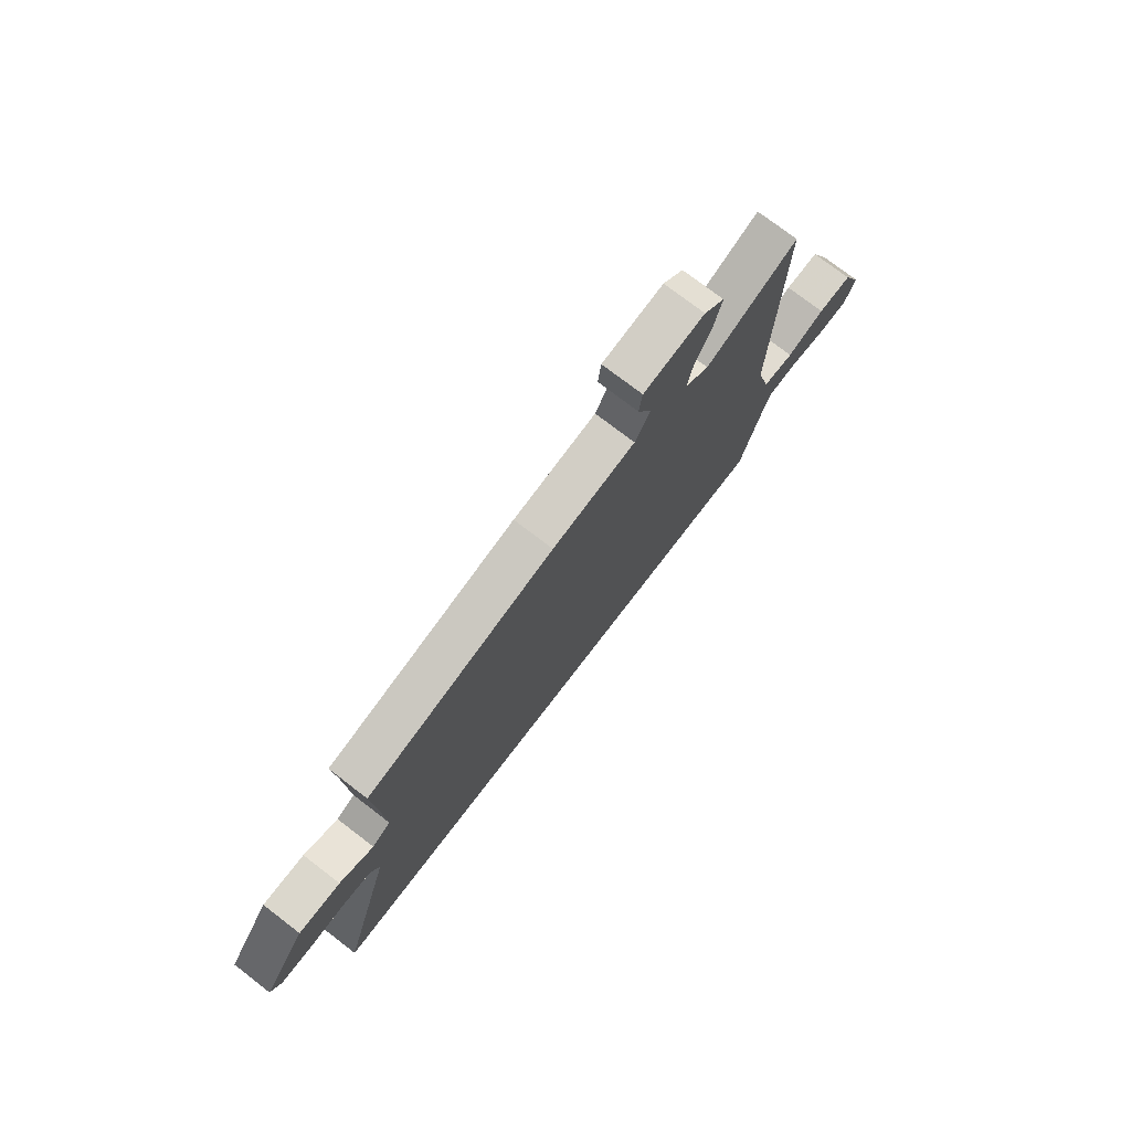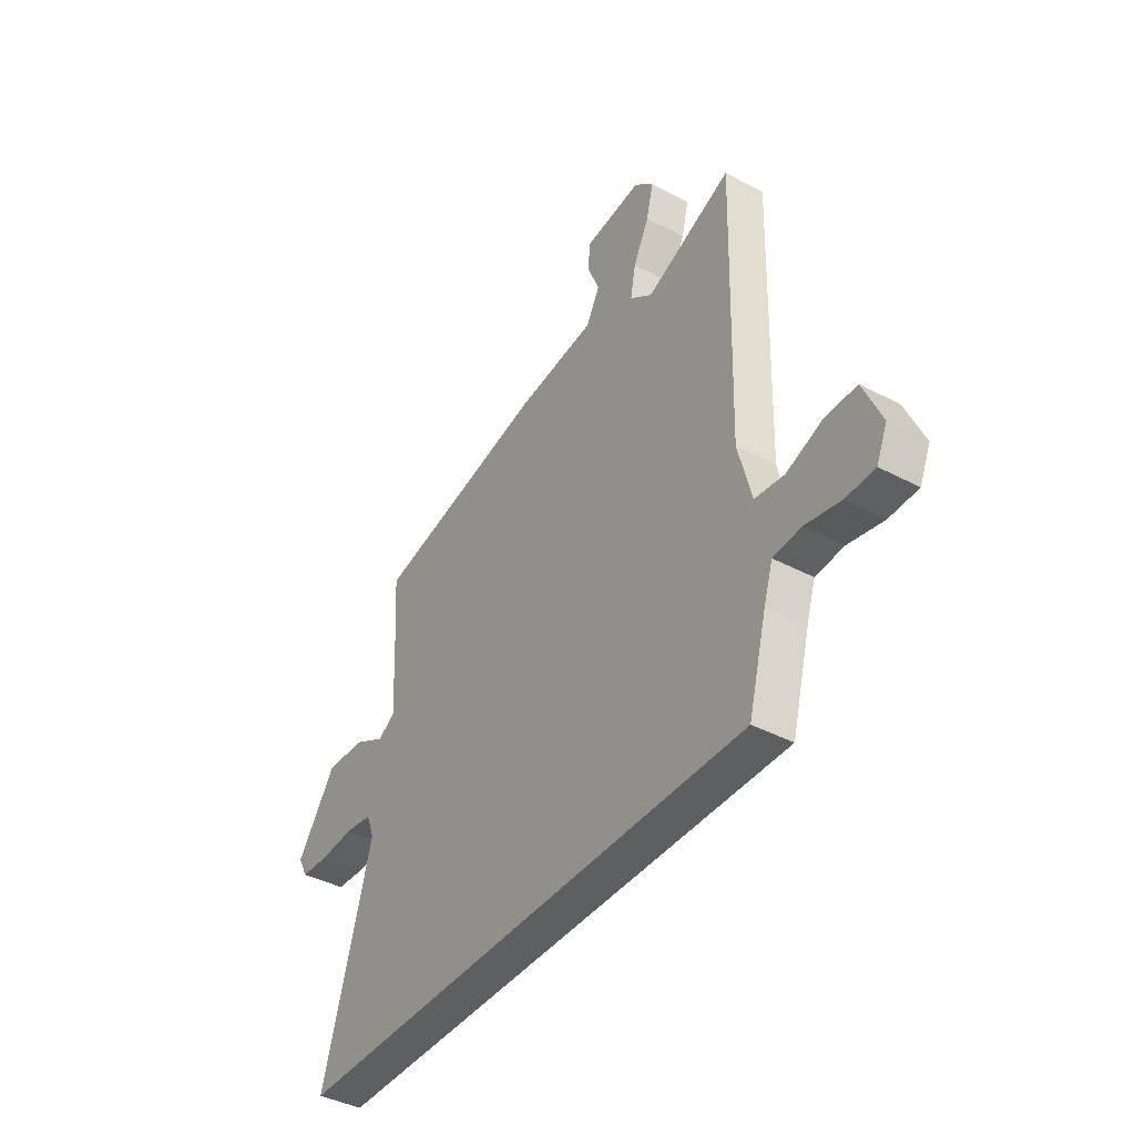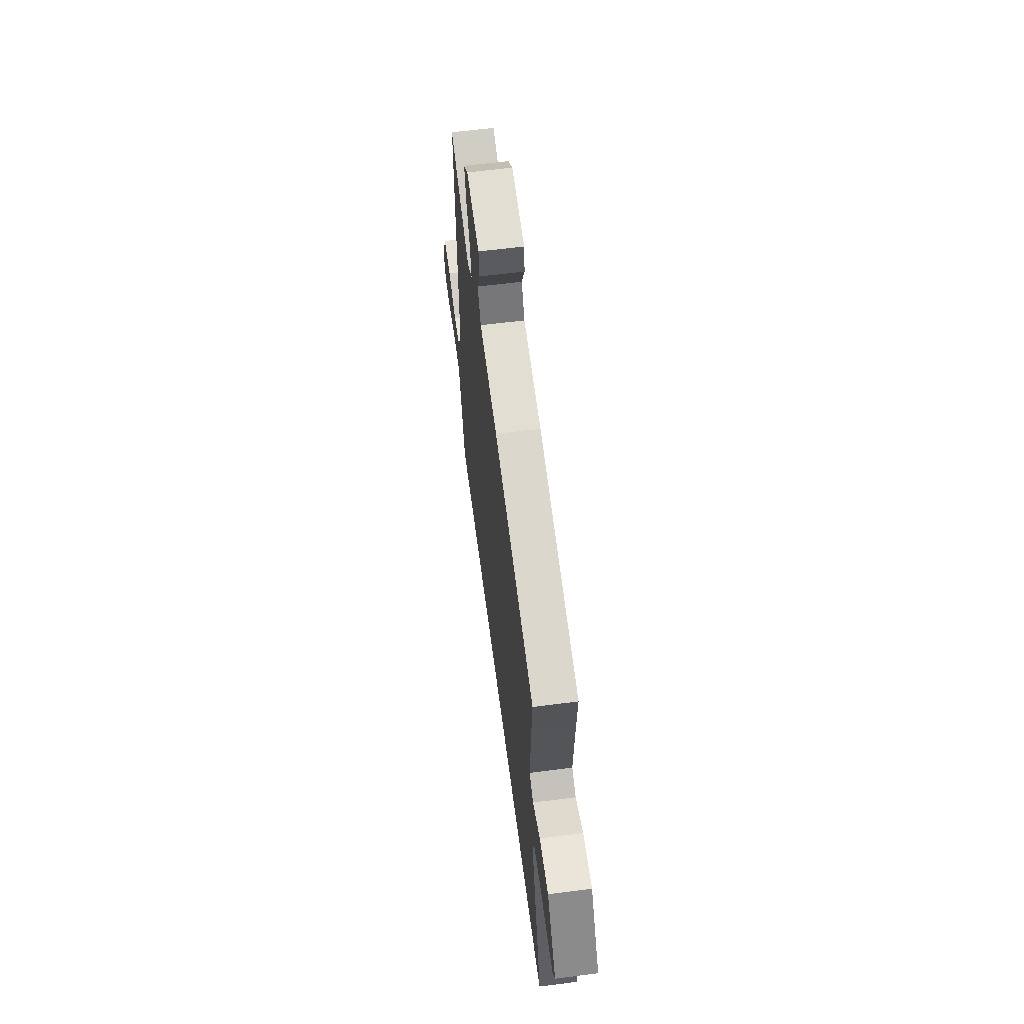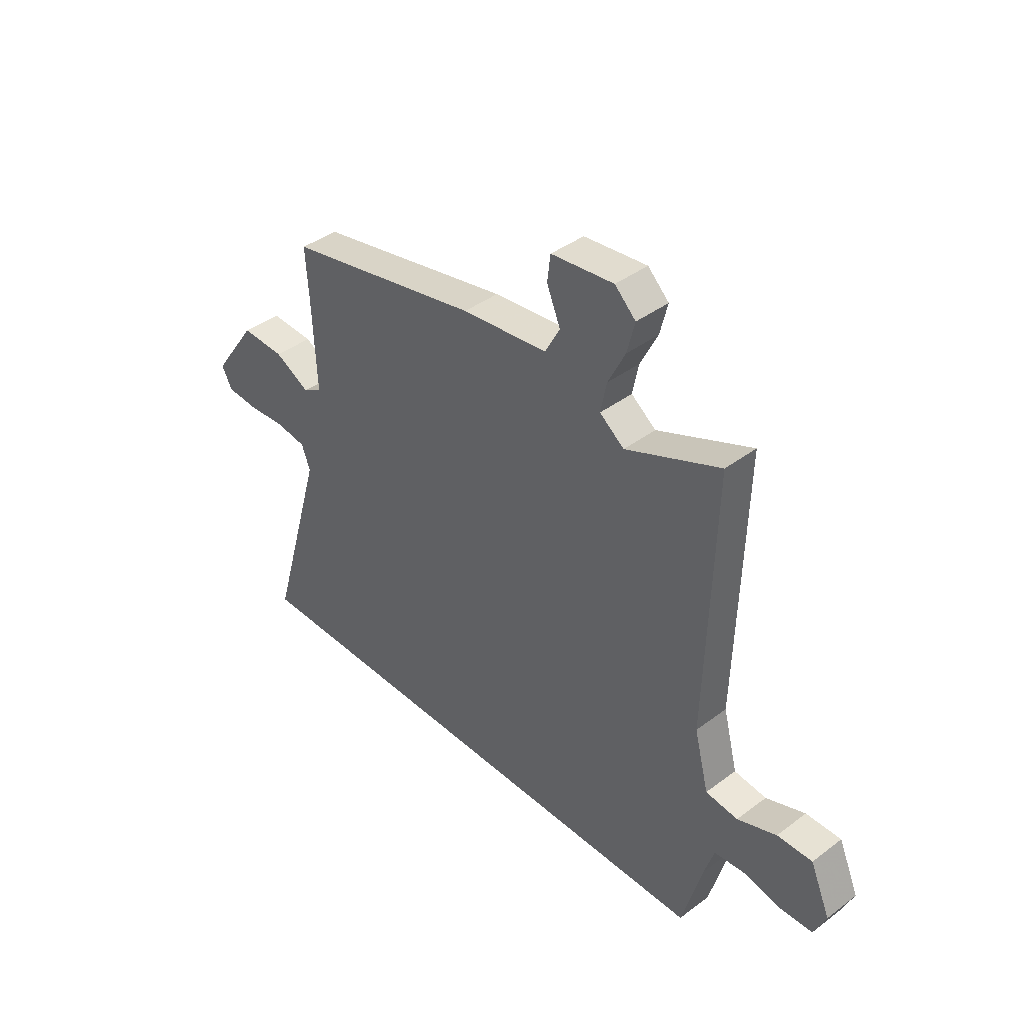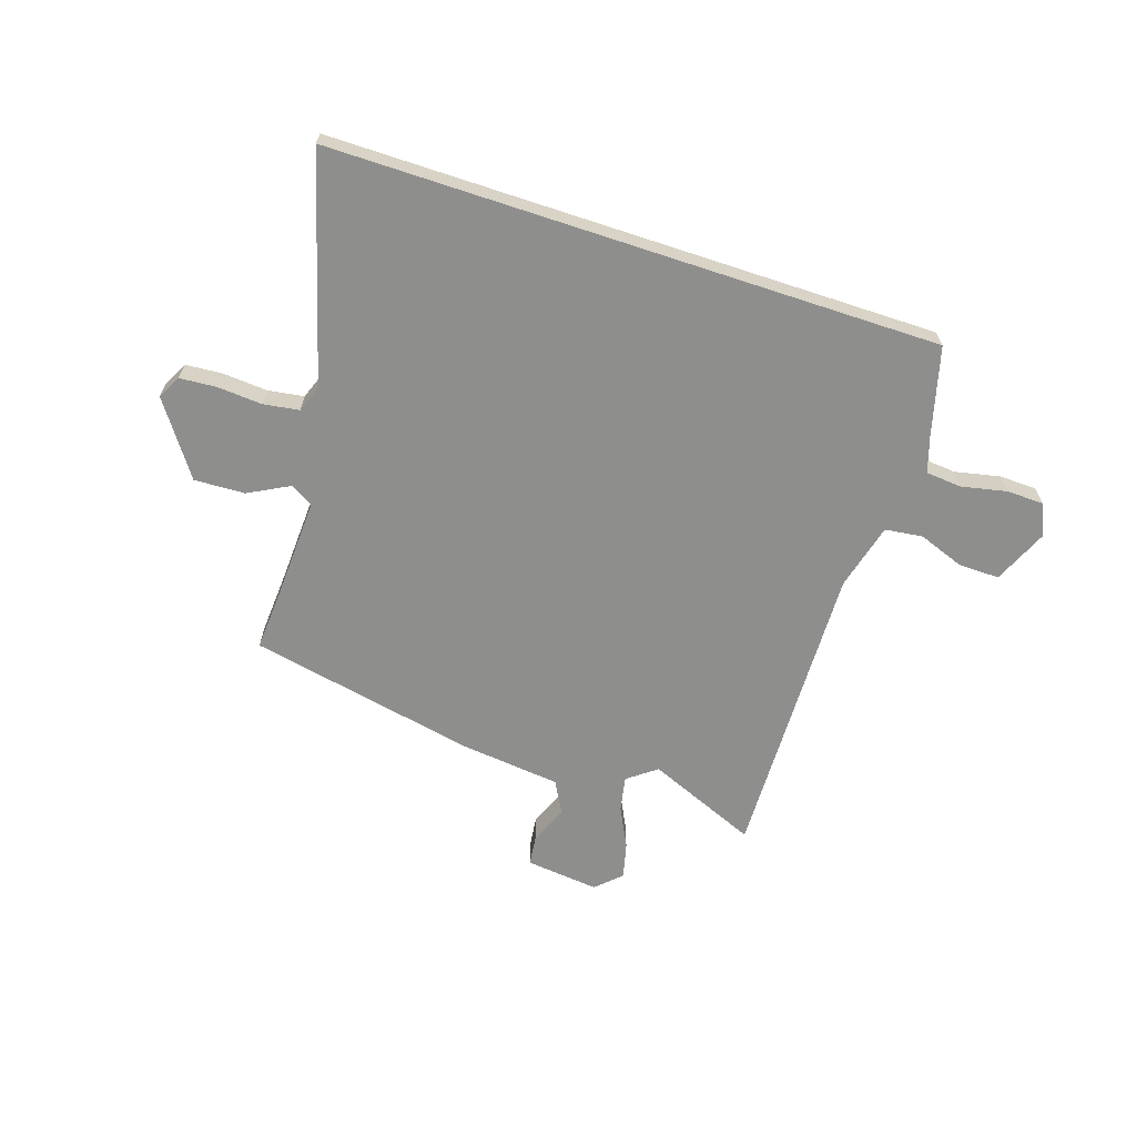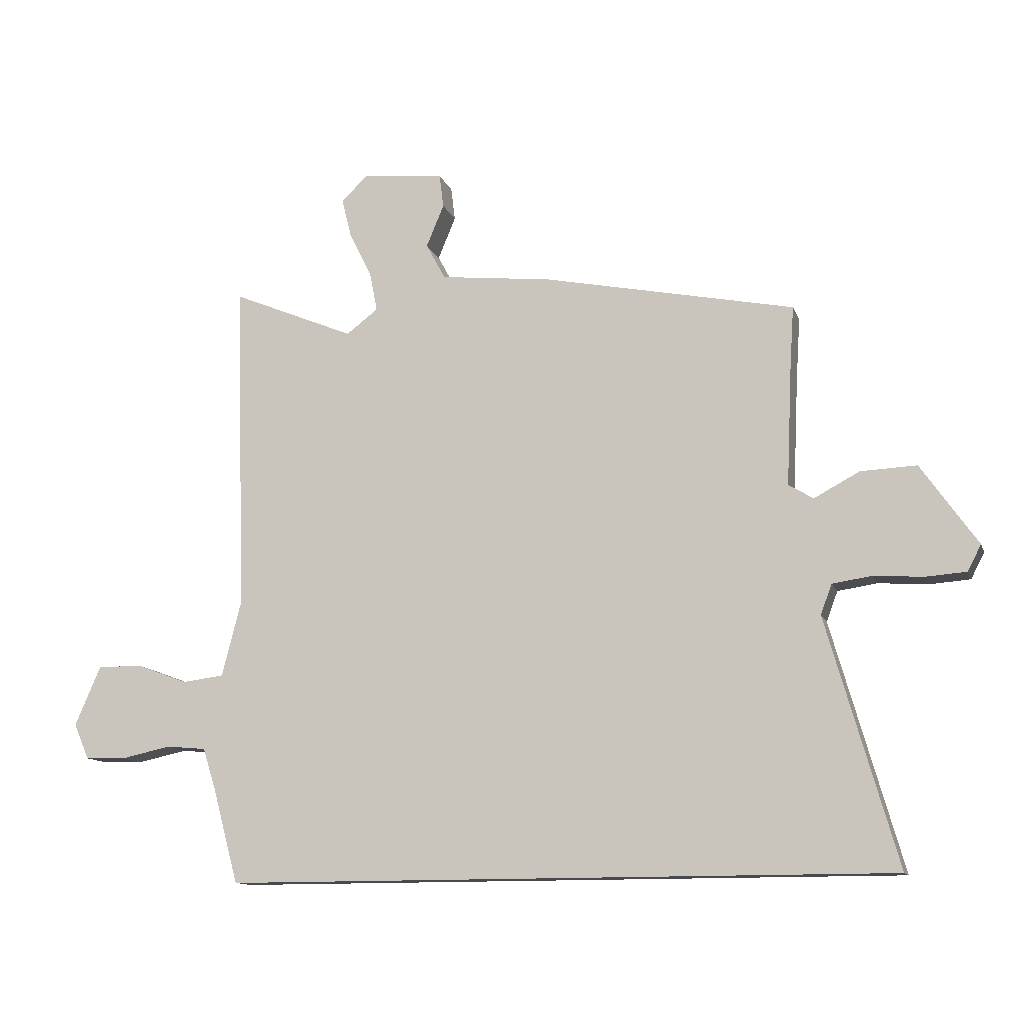
<metadata>
{"format":"obj","ext":"obj","renderer":"f3d","projection":"perspective","resolution":1024,"background":"white","views":[{"elev":75.5,"azim":127.5,"up":"+Z"},{"elev":-40.8,"azim":-122.9,"up":"+Z"},{"elev":61.8,"azim":82.5,"up":"+Z"},{"elev":40.6,"azim":-132.6,"up":"+Z"},{"elev":-64.9,"azim":161.7,"up":"+Y"},{"elev":-12.2,"azim":15.7,"up":"+Z"}]}
</metadata>
<code>
v -0.503 0.07 -0.5
v -0.547 0.07 -0.337
v -0.569 0.07 -0.268
v -0.637 0.07 -0.262
v -0.721 0.07 -0.28
v -0.791 0.07 -0.278
v -0.817 0.07 -0.218
v -0.773 0.07 -0.116
v -0.696 0.07 -0.117
v -0.61 0.07 -0.149
v -0.539 0.07 -0.14
v -0.507 0.07 -0.015
v -0.523 0.07 0.552
v -0.315 0.07 0.465
v -0.261 0.07 0.506
v -0.274 0.07 0.572
v -0.312 0.07 0.648
v -0.329 0.07 0.716
v -0.283 0.07 0.76
v -0.145 0.07 0.745
v -0.138 0.07 0.688
v -0.168 0.07 0.616
v -0.135 0.07 0.555
v 0.054 0.07 0.534
v 0.482 0.07 0.447
v 0.475 0.07 0.338
v 0.466 0.07 0.14
v 0.508 0.07 0.115
v 0.585 0.07 0.156
v 0.68 0.07 0.16
v 0.776 0.07 0.023
v 0.753 0.07 -0.021
v 0.684 0.07 -0.026
v 0.6 0.07 -0.02
v 0.533 0.07 -0.03
v 0.514 0.07 -0.081
v 0.634 0.07 -0.5
v -0.503 0 -0.5
v -0.547 0 -0.337
v -0.569 0 -0.268
v -0.637 0 -0.262
v -0.721 0 -0.28
v -0.791 0 -0.278
v -0.817 0 -0.218
v -0.773 0 -0.116
v -0.696 0 -0.117
v -0.61 0 -0.149
v -0.539 0 -0.14
v -0.507 0 -0.015
v -0.523 0 0.552
v -0.315 0 0.465
v -0.261 0 0.506
v -0.274 0 0.572
v -0.312 0 0.648
v -0.329 0 0.716
v -0.283 0 0.76
v -0.145 0 0.745
v -0.138 0 0.688
v -0.168 0 0.616
v -0.135 0 0.555
v 0.054 0 0.534
v 0.482 0 0.447
v 0.475 0 0.338
v 0.466 0 0.14
v 0.508 0 0.115
v 0.585 0 0.156
v 0.68 0 0.16
v 0.776 0 0.023
v 0.753 0 -0.021
v 0.684 0 -0.026
v 0.6 0 -0.02
v 0.533 0 -0.03
v 0.514 0 -0.081
v 0.634 0 -0.5
f 36 37 1 2
f 35 36 2 3
f 32 33 34
f 31 32 34
f 30 31 34
f 29 30 34
f 28 29 34
f 27 28 34 35
f 23 24 25 26
f 23 26 27
f 20 21 22
f 19 20 22
f 18 19 22
f 17 18 22
f 16 17 22
f 15 16 22 23
f 27 35 3
f 23 27 3
f 15 23 3
f 14 15 3
f 8 9 10
f 7 8 10
f 6 7 10
f 5 6 10
f 4 5 10
f 4 10 11
f 3 4 11
f 14 3 11 12
f 12 13 14
f 39 38 74 73
f 40 39 73 72
f 71 70 69
f 71 69 68
f 71 68 67
f 71 67 66
f 71 66 65
f 72 71 65 64
f 63 62 61 60
f 64 63 60
f 59 58 57
f 59 57 56
f 59 56 55
f 59 55 54
f 59 54 53
f 60 59 53 52
f 40 72 64
f 40 64 60
f 40 60 52
f 40 52 51
f 47 46 45
f 47 45 44
f 47 44 43
f 47 43 42
f 47 42 41
f 48 47 41
f 48 41 40
f 49 48 40 51
f 51 50 49
f 1 38 39 2
f 2 39 40 3
f 3 40 41 4
f 4 41 42 5
f 5 42 43 6
f 6 43 44 7
f 7 44 45 8
f 8 45 46 9
f 9 46 47 10
f 10 47 48 11
f 11 48 49 12
f 12 49 50 13
f 13 50 51 14
f 14 51 52 15
f 15 52 53 16
f 16 53 54 17
f 17 54 55 18
f 18 55 56 19
f 19 56 57 20
f 20 57 58 21
f 21 58 59 22
f 22 59 60 23
f 23 60 61 24
f 24 61 62 25
f 25 62 63 26
f 26 63 64 27
f 27 64 65 28
f 28 65 66 29
f 29 66 67 30
f 30 67 68 31
f 31 68 69 32
f 32 69 70 33
f 33 70 71 34
f 34 71 72 35
f 35 72 73 36
f 36 73 74 37
f 37 74 38 1

</code>
